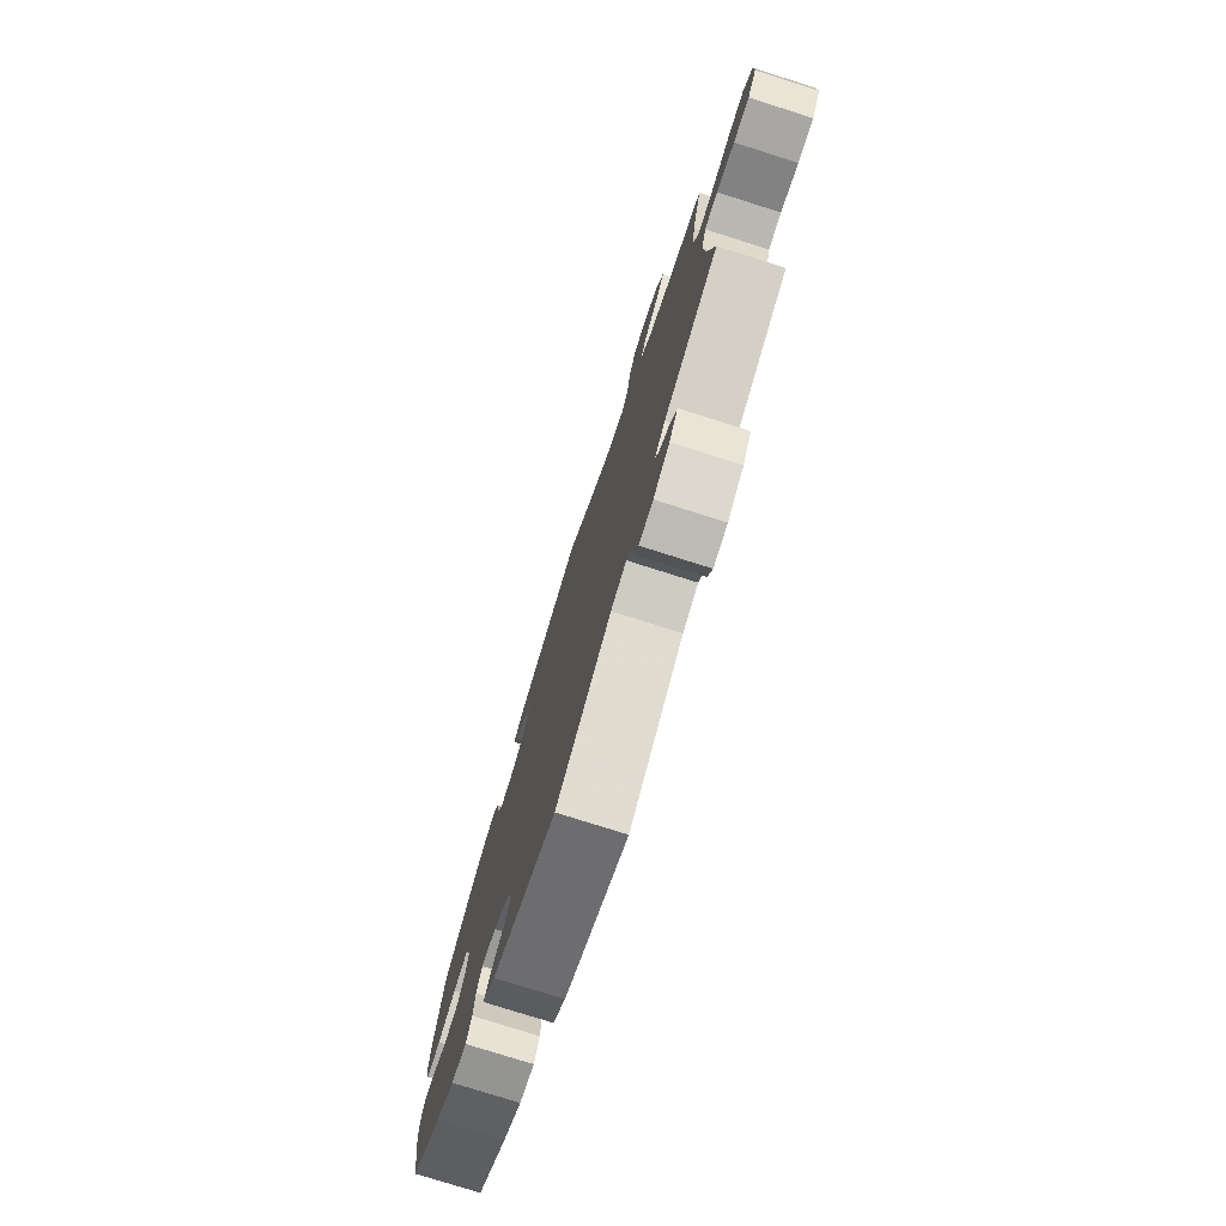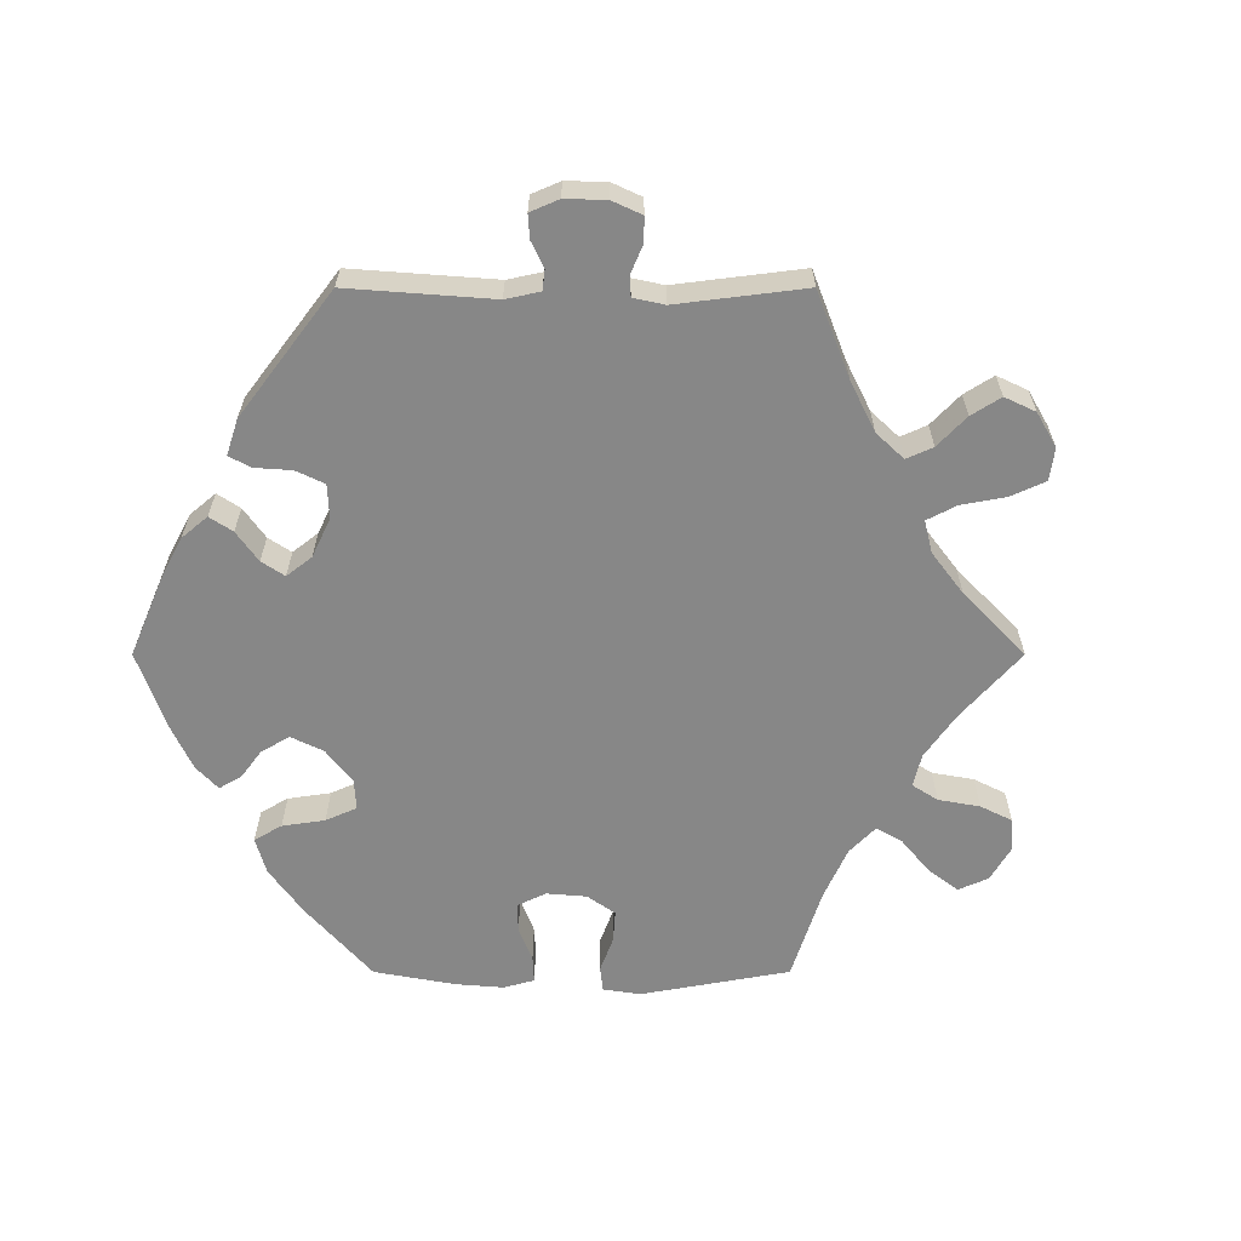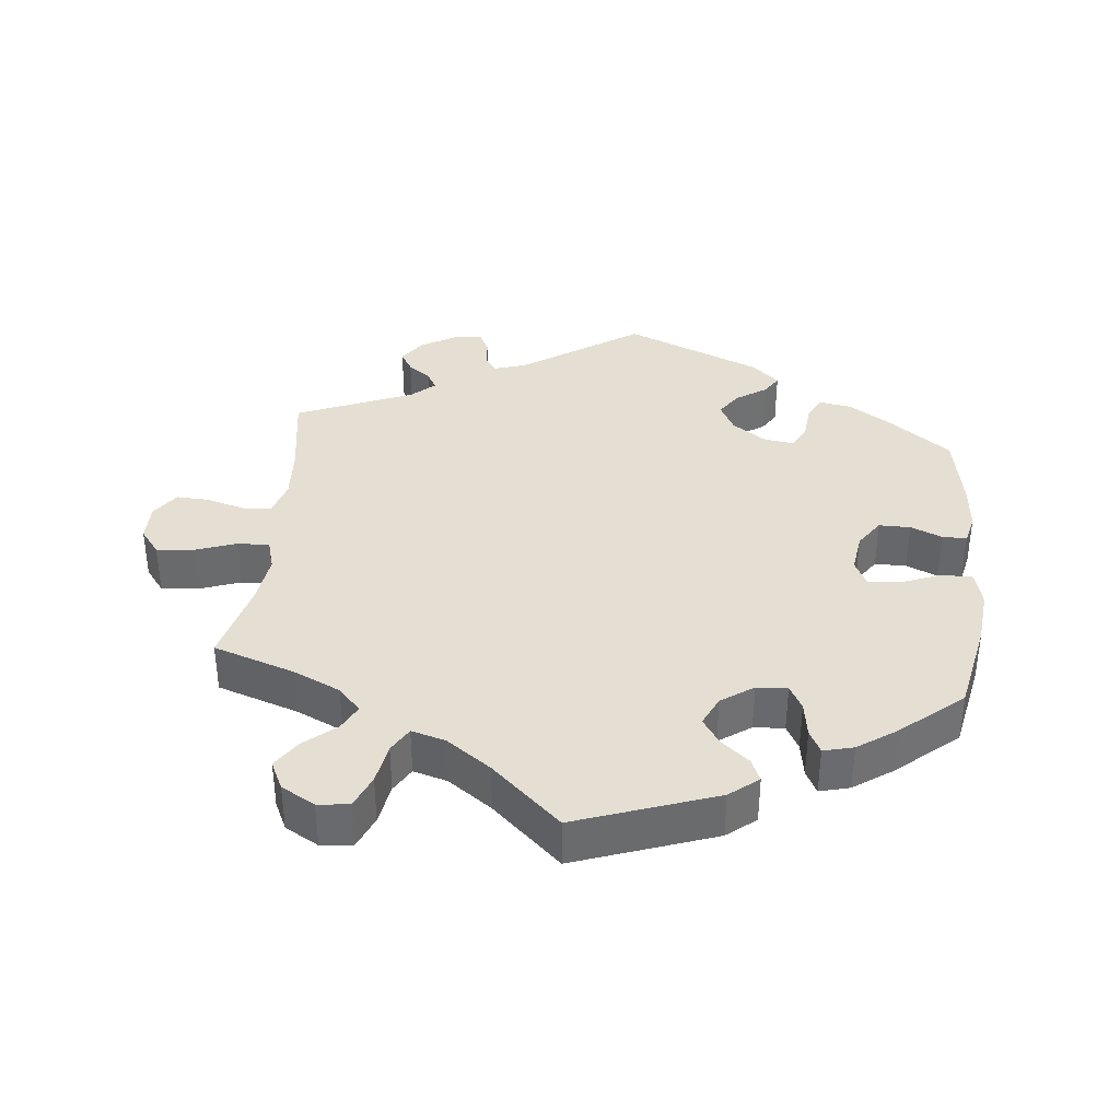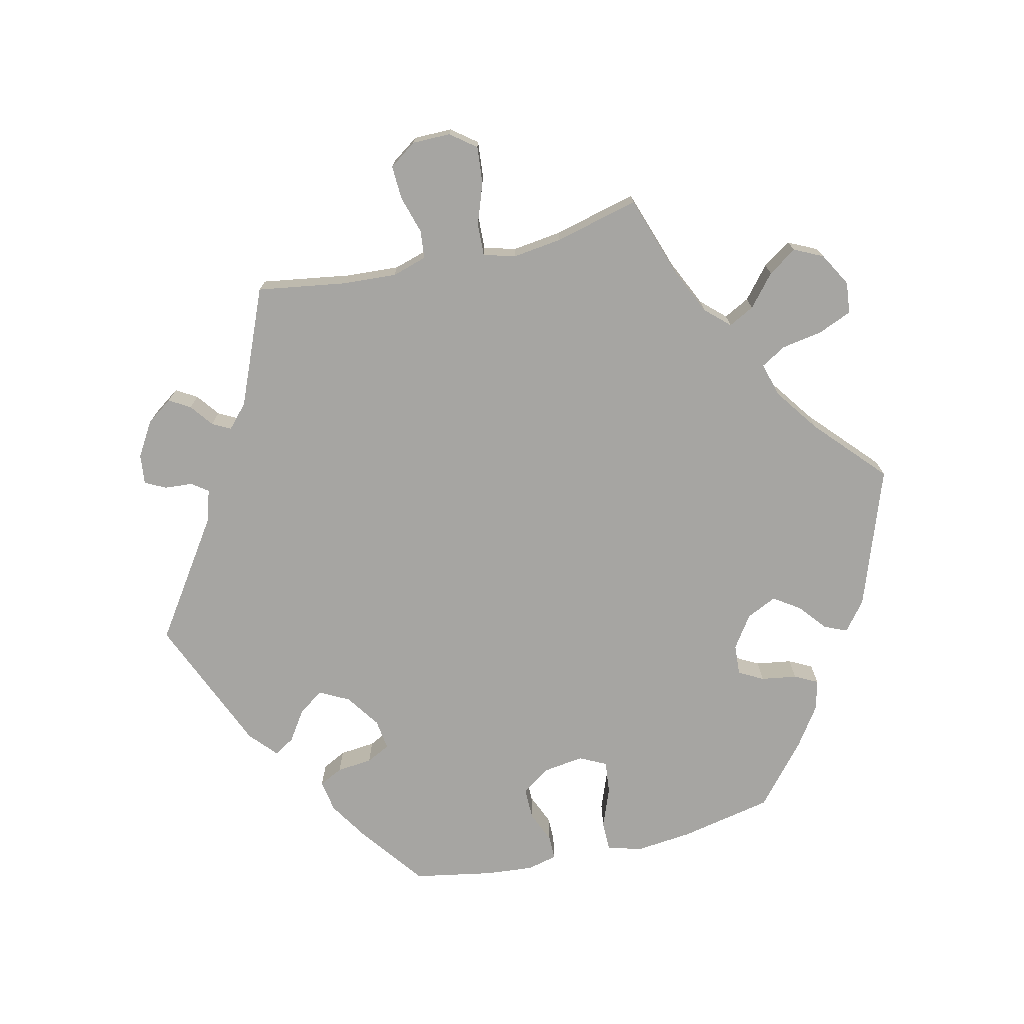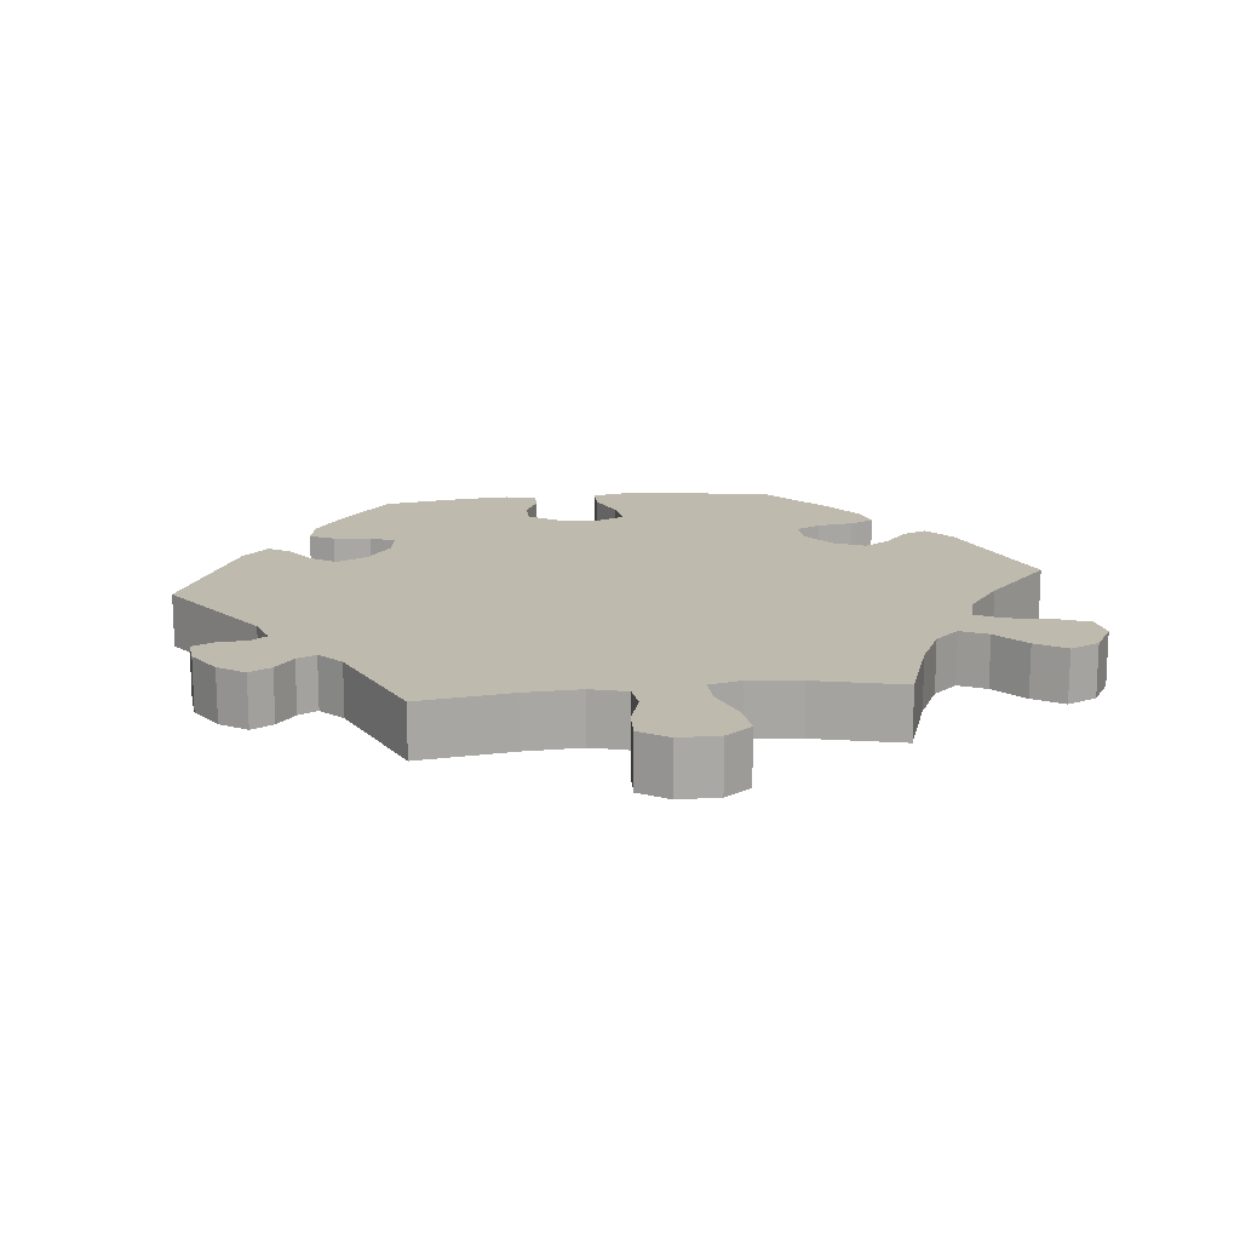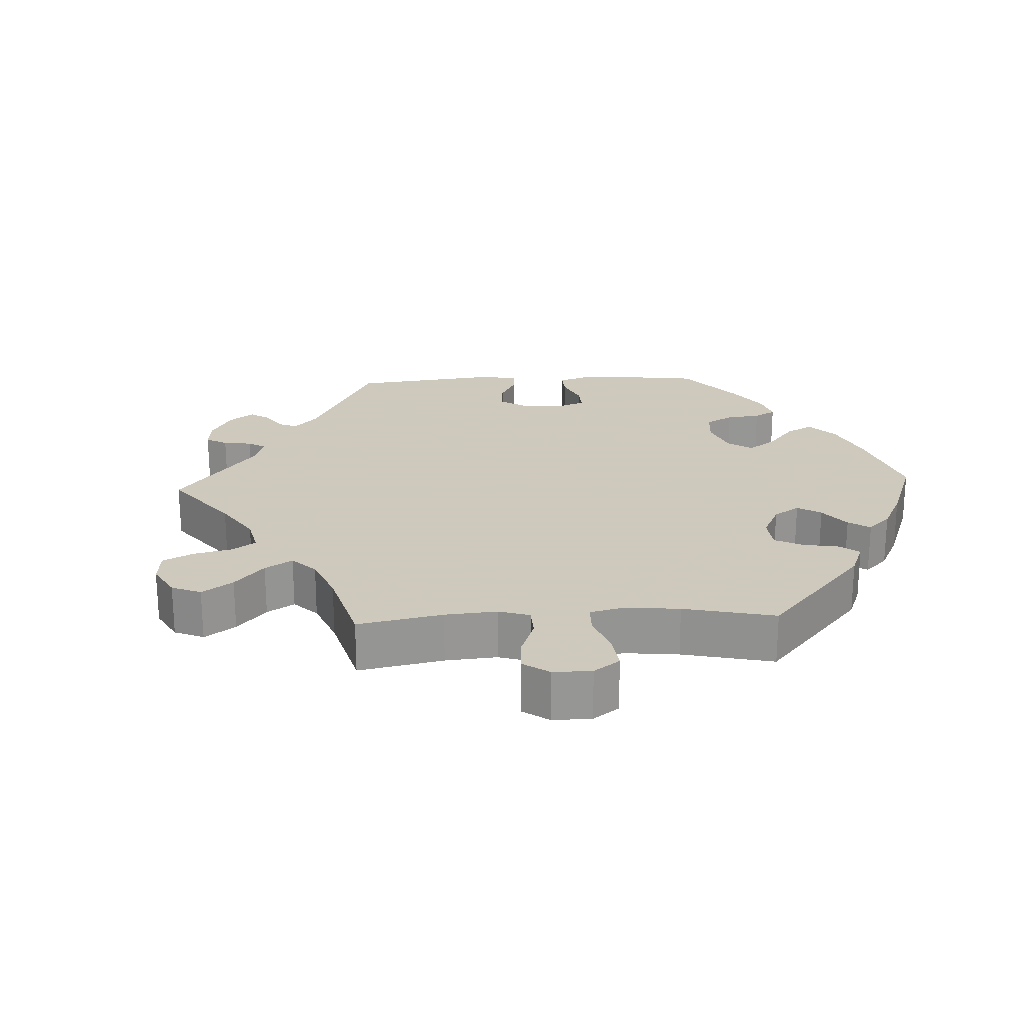
<metadata>
{"format":"obj","ext":"obj","renderer":"f3d","projection":"perspective","resolution":1024,"background":"white","views":[{"elev":-76.9,"azim":-107.6,"up":"+Z"},{"elev":-62.5,"azim":-150.0,"up":"+Y"},{"elev":37.0,"azim":5.9,"up":"+Y"},{"elev":-73.7,"azim":-76.8,"up":"+Y"},{"elev":15.5,"azim":-96.4,"up":"+Y"},{"elev":22.6,"azim":-32.7,"up":"+Y"}]}
</metadata>
<code>
v 0.527 0.07 0.156
v 0.535 0.07 0.077
v 0.522 0.07 0.026
v 0.478 0.07 0.026
v 0.422 0.07 0.048
v 0.375 0.07 0.053
v 0.356 0.07 0.015
v 0.364 0.07 -0.043
v 0.392 0.07 -0.084
v 0.437 0.07 -0.084
v 0.482 0.07 -0.065
v 0.517 0.07 -0.065
v 0.527 0.07 -0.108
v 0.521 0.07 -0.175
v 0.5 0.07 -0.289
v 0.407 0.07 -0.359
v 0.35 0.07 -0.395
v 0.304 0.07 -0.403
v 0.287 0.07 -0.369
v 0.282 0.07 -0.318
v 0.265 0.07 -0.284
v 0.221 0.07 -0.29
v 0.172 0.07 -0.324
v 0.15 0.07 -0.366
v 0.175 0.07 -0.402
v 0.218 0.07 -0.431
v 0.236 0.07 -0.46
v 0.197 0.07 -0.495
v 0 0.07 -0.578
v -0.167 0.07 -0.464
v -0.214 0.07 -0.449
v -0.231 0.07 -0.472
v -0.234 0.07 -0.512
v -0.249 0.07 -0.542
v -0.292 0.07 -0.537
v -0.341 0.07 -0.507
v -0.367 0.07 -0.47
v -0.349 0.07 -0.44
v -0.316 0.07 -0.415
v -0.302 0.07 -0.389
v -0.335 0.07 -0.359
v -0.501 0.07 -0.289
v -0.481 0.07 -0.162
v -0.476 0.07 -0.085
v -0.491 0.07 -0.035
v -0.531 0.07 -0.031
v -0.586 0.07 -0.047
v -0.634 0.07 -0.049
v -0.661 0.07 -0.01
v -0.661 0.07 0.045
v -0.633 0.07 0.081
v -0.58 0.07 0.076
v -0.521 0.07 0.055
v -0.475 0.07 0.053
v -0.462 0.07 0.098
v -0.471 0.07 0.169
v -0.501 0.07 0.289
v -0.384 0.07 0.328
v -0.317 0.07 0.359
v -0.285 0.07 0.393
v -0.304 0.07 0.43
v -0.349 0.07 0.468
v -0.376 0.07 0.509
v -0.356 0.07 0.55
v -0.308 0.07 0.577
v -0.263 0.07 0.572
v -0.243 0.07 0.524
v -0.233 0.07 0.465
v -0.212 0.07 0.429
v -0.163 0.07 0.443
v -0.1 0.07 0.488
v -0.001 0.07 0.578
v 0.198 0.07 0.507
v 0.239 0.07 0.474
v 0.225 0.07 0.442
v 0.185 0.07 0.409
v 0.16 0.07 0.372
v 0.18 0.07 0.329
v 0.226 0.07 0.297
v 0.27 0.07 0.294
v 0.289 0.07 0.329
v 0.297 0.07 0.38
v 0.314 0.07 0.413
v 0.357 0.07 0.402
v 0.412 0.07 0.364
v 0.5 0.07 0.289
v 0.527 0 0.156
v 0.535 0 0.077
v 0.522 0 0.026
v 0.478 0 0.026
v 0.422 0 0.048
v 0.375 0 0.053
v 0.356 0 0.015
v 0.364 0 -0.043
v 0.392 0 -0.084
v 0.437 0 -0.084
v 0.482 0 -0.065
v 0.517 0 -0.065
v 0.527 0 -0.108
v 0.521 0 -0.175
v 0.5 0 -0.289
v 0.407 0 -0.359
v 0.35 0 -0.395
v 0.304 0 -0.403
v 0.287 0 -0.369
v 0.282 0 -0.318
v 0.265 0 -0.284
v 0.221 0 -0.29
v 0.172 0 -0.324
v 0.15 0 -0.366
v 0.175 0 -0.402
v 0.218 0 -0.431
v 0.236 0 -0.46
v 0.197 0 -0.495
v 0 0 -0.578
v -0.167 0 -0.464
v -0.214 0 -0.449
v -0.231 0 -0.472
v -0.234 0 -0.512
v -0.249 0 -0.542
v -0.292 0 -0.537
v -0.341 0 -0.507
v -0.367 0 -0.47
v -0.349 0 -0.44
v -0.316 0 -0.415
v -0.302 0 -0.389
v -0.335 0 -0.359
v -0.501 0 -0.289
v -0.481 0 -0.162
v -0.476 0 -0.085
v -0.491 0 -0.035
v -0.531 0 -0.031
v -0.586 0 -0.047
v -0.634 0 -0.049
v -0.661 0 -0.01
v -0.661 0 0.045
v -0.633 0 0.081
v -0.58 0 0.076
v -0.521 0 0.055
v -0.475 0 0.053
v -0.462 0 0.098
v -0.471 0 0.169
v -0.501 0 0.289
v -0.384 0 0.328
v -0.317 0 0.359
v -0.285 0 0.393
v -0.304 0 0.43
v -0.349 0 0.468
v -0.376 0 0.509
v -0.356 0 0.55
v -0.308 0 0.577
v -0.263 0 0.572
v -0.243 0 0.524
v -0.233 0 0.465
v -0.212 0 0.429
v -0.163 0 0.443
v -0.1 0 0.488
v -0.001 0 0.578
v 0.198 0 0.507
v 0.239 0 0.474
v 0.225 0 0.442
v 0.185 0 0.409
v 0.16 0 0.372
v 0.18 0 0.329
v 0.226 0 0.297
v 0.27 0 0.294
v 0.289 0 0.329
v 0.297 0 0.38
v 0.314 0 0.413
v 0.357 0 0.402
v 0.412 0 0.364
v 0.5 0 0.289
f 81 82 83 84
f 80 81 84 85
f 73 74 75 76
f 71 72 73 76
f 70 71 76 77
f 69 70 77 78
f 65 66 67 68
f 64 65 68 69
f 61 62 63 64
f 60 61 64 69
f 56 57 58
f 55 56 58 59
f 54 55 59 60
f 50 51 52 53
f 50 53 54
f 49 50 54
f 46 47 48 49
f 45 46 49 54
f 44 45 54 60
f 41 42 43
f 40 41 43 44
f 36 37 38 39
f 36 39 40
f 35 36 40
f 32 33 34 35
f 31 32 35 40
f 30 31 40 44
f 25 26 27 28
f 24 25 28 29
f 23 24 29 30
f 17 18 19 20
f 17 20 21
f 16 17 21
f 15 16 21
f 14 15 21
f 13 14 21 22
f 10 11 12 13
f 9 10 13 22
f 2 3 4 5
f 2 5 6
f 1 2 6
f 80 85 86 1
f 60 69 78 79
f 30 44 60 79
f 8 9 22 23
f 7 8 23 30
f 6 7 30 79
f 1 6 79 80
f 170 169 168 167
f 171 170 167 166
f 162 161 160 159
f 162 159 158 157
f 163 162 157 156
f 164 163 156 155
f 154 153 152 151
f 155 154 151 150
f 150 149 148 147
f 155 150 147 146
f 144 143 142
f 145 144 142 141
f 146 145 141 140
f 139 138 137 136
f 140 139 136
f 140 136 135
f 135 134 133 132
f 140 135 132 131
f 146 140 131 130
f 129 128 127
f 130 129 127 126
f 125 124 123 122
f 126 125 122
f 126 122 121
f 121 120 119 118
f 126 121 118 117
f 130 126 117 116
f 114 113 112 111
f 115 114 111 110
f 116 115 110 109
f 106 105 104 103
f 107 106 103
f 107 103 102
f 107 102 101
f 107 101 100
f 108 107 100 99
f 99 98 97 96
f 108 99 96 95
f 91 90 89 88
f 92 91 88
f 92 88 87
f 87 172 171 166
f 165 164 155 146
f 165 146 130 116
f 109 108 95 94
f 116 109 94 93
f 165 116 93 92
f 166 165 92 87
f 1 87 88 2
f 2 88 89 3
f 3 89 90 4
f 4 90 91 5
f 5 91 92 6
f 6 92 93 7
f 7 93 94 8
f 8 94 95 9
f 9 95 96 10
f 10 96 97 11
f 11 97 98 12
f 12 98 99 13
f 13 99 100 14
f 14 100 101 15
f 15 101 102 16
f 16 102 103 17
f 17 103 104 18
f 18 104 105 19
f 19 105 106 20
f 20 106 107 21
f 21 107 108 22
f 22 108 109 23
f 23 109 110 24
f 24 110 111 25
f 25 111 112 26
f 26 112 113 27
f 27 113 114 28
f 28 114 115 29
f 29 115 116 30
f 30 116 117 31
f 31 117 118 32
f 32 118 119 33
f 33 119 120 34
f 34 120 121 35
f 35 121 122 36
f 36 122 123 37
f 37 123 124 38
f 38 124 125 39
f 39 125 126 40
f 40 126 127 41
f 41 127 128 42
f 42 128 129 43
f 43 129 130 44
f 44 130 131 45
f 45 131 132 46
f 46 132 133 47
f 47 133 134 48
f 48 134 135 49
f 49 135 136 50
f 50 136 137 51
f 51 137 138 52
f 52 138 139 53
f 53 139 140 54
f 54 140 141 55
f 55 141 142 56
f 56 142 143 57
f 57 143 144 58
f 58 144 145 59
f 59 145 146 60
f 60 146 147 61
f 61 147 148 62
f 62 148 149 63
f 63 149 150 64
f 64 150 151 65
f 65 151 152 66
f 66 152 153 67
f 67 153 154 68
f 68 154 155 69
f 69 155 156 70
f 70 156 157 71
f 71 157 158 72
f 72 158 159 73
f 73 159 160 74
f 74 160 161 75
f 75 161 162 76
f 76 162 163 77
f 77 163 164 78
f 78 164 165 79
f 79 165 166 80
f 80 166 167 81
f 81 167 168 82
f 82 168 169 83
f 83 169 170 84
f 84 170 171 85
f 85 171 172 86
f 86 172 87 1

</code>
